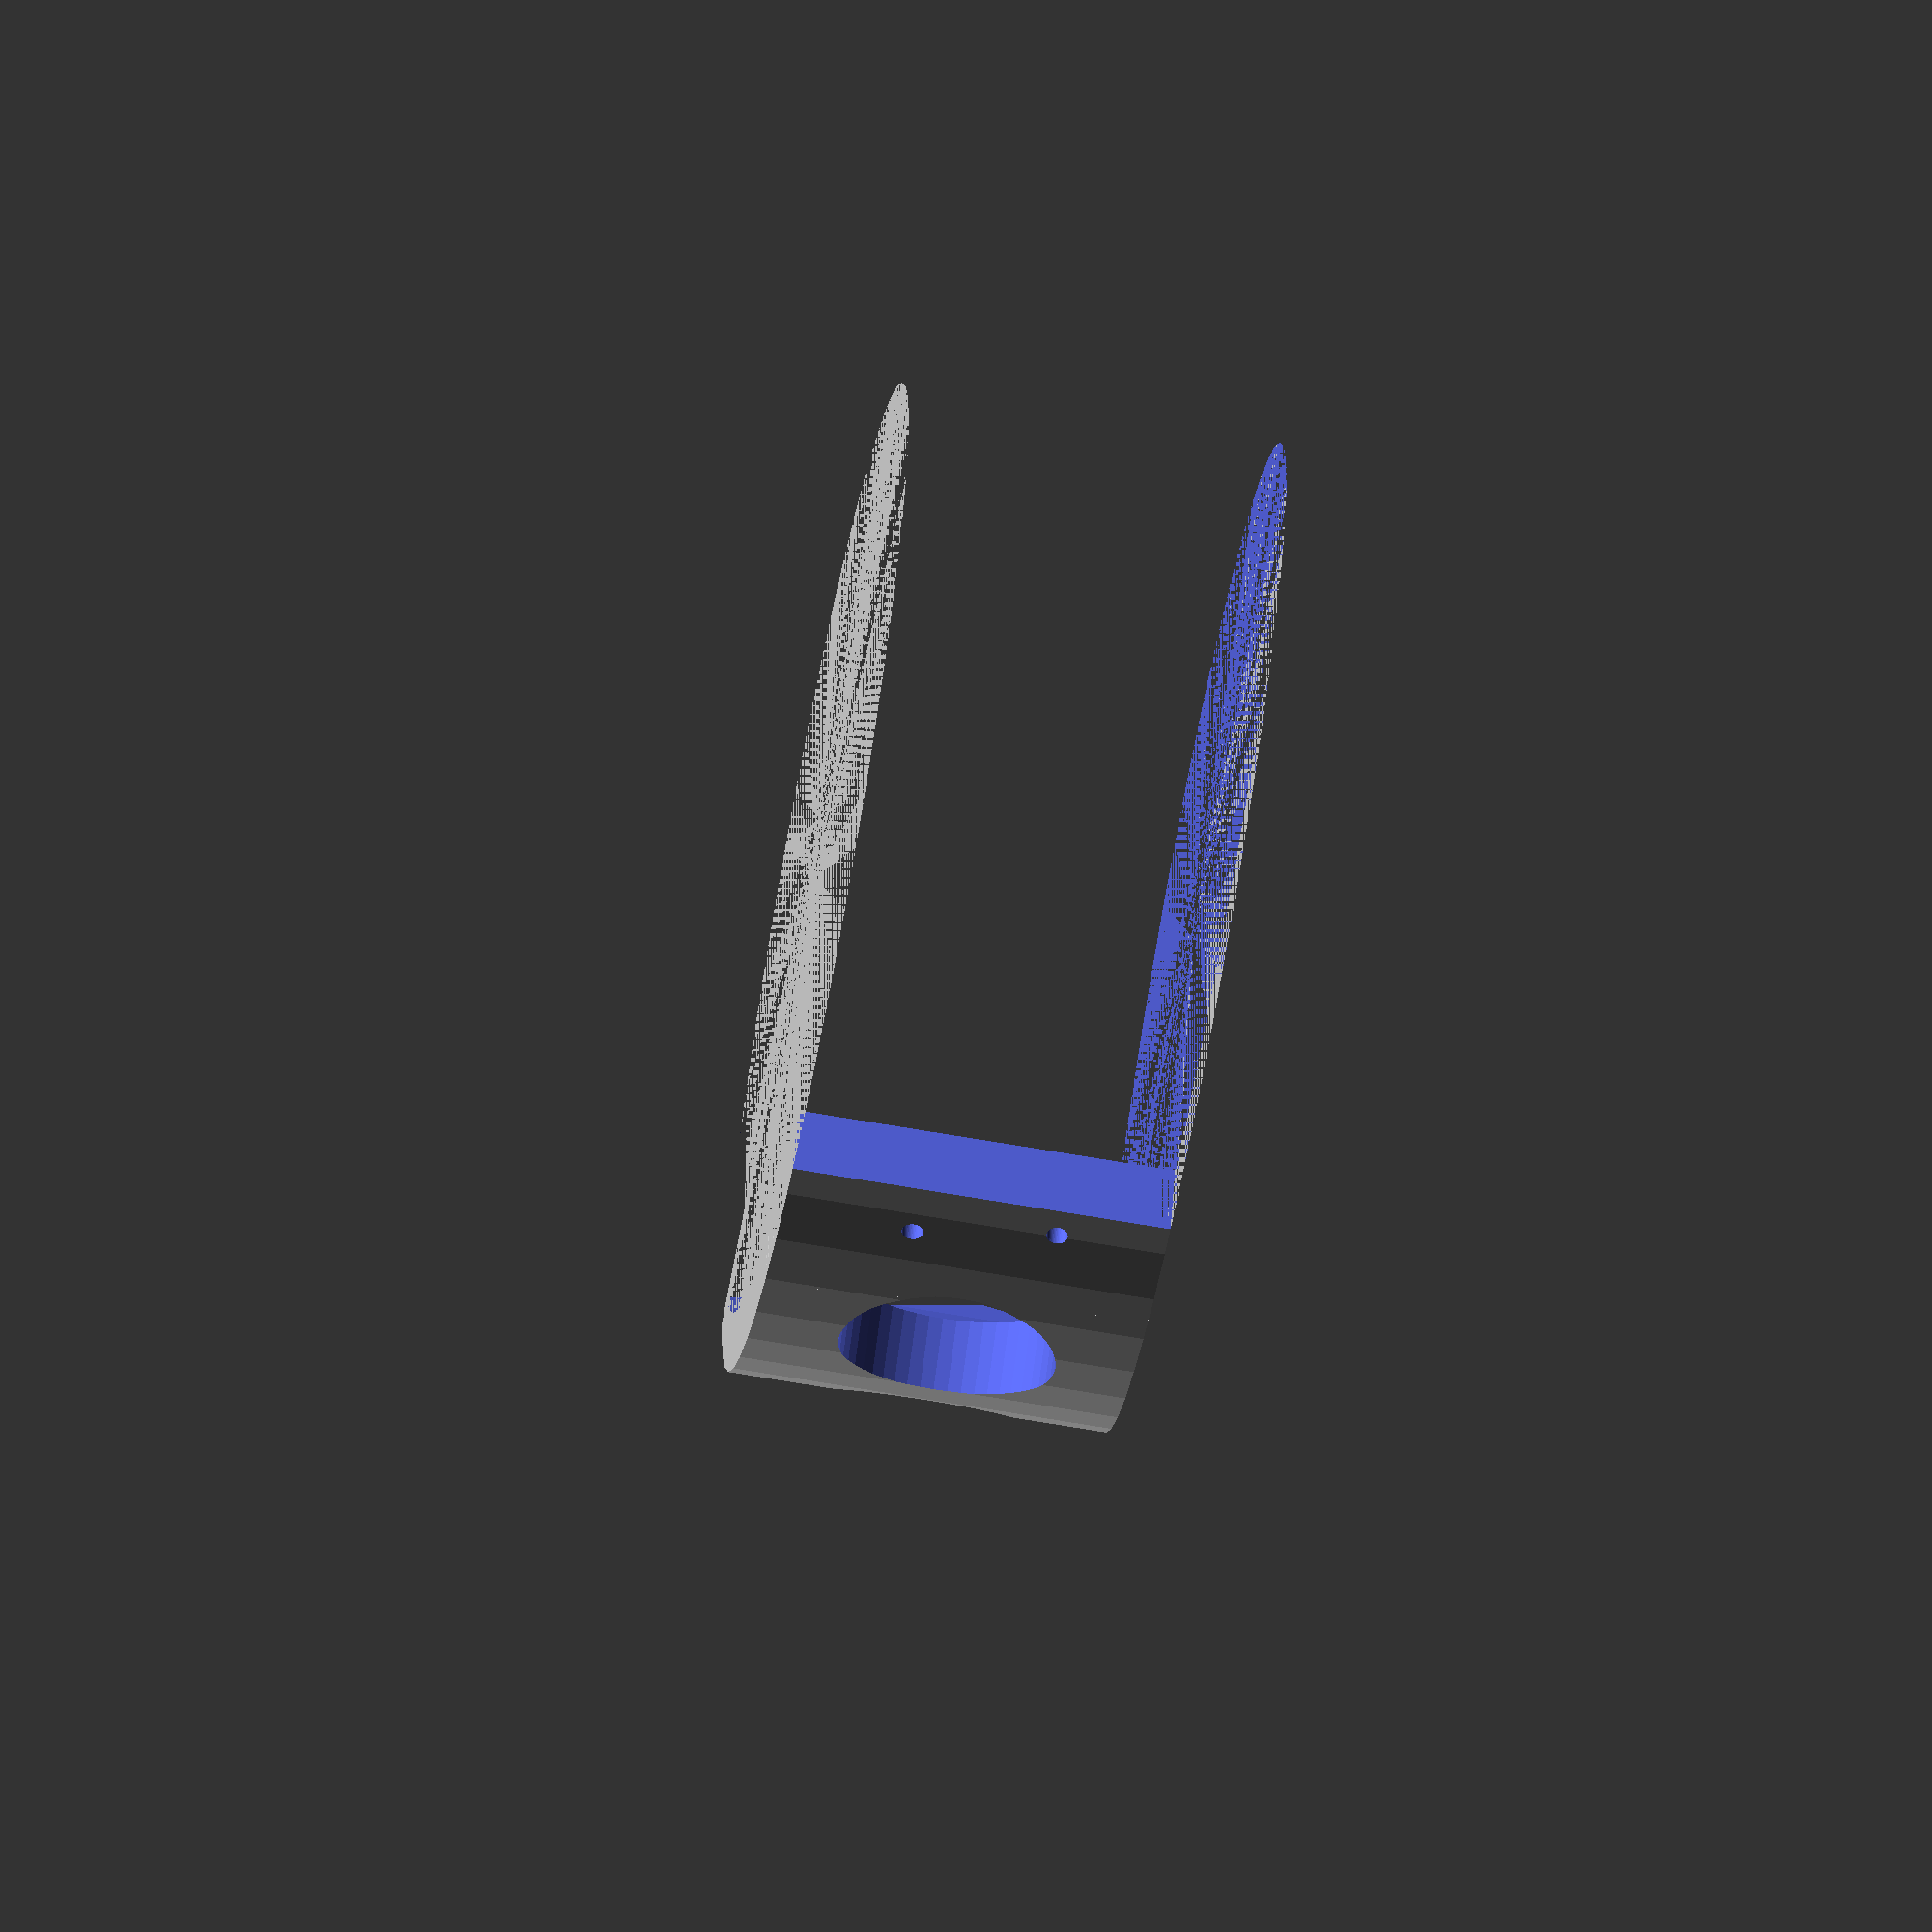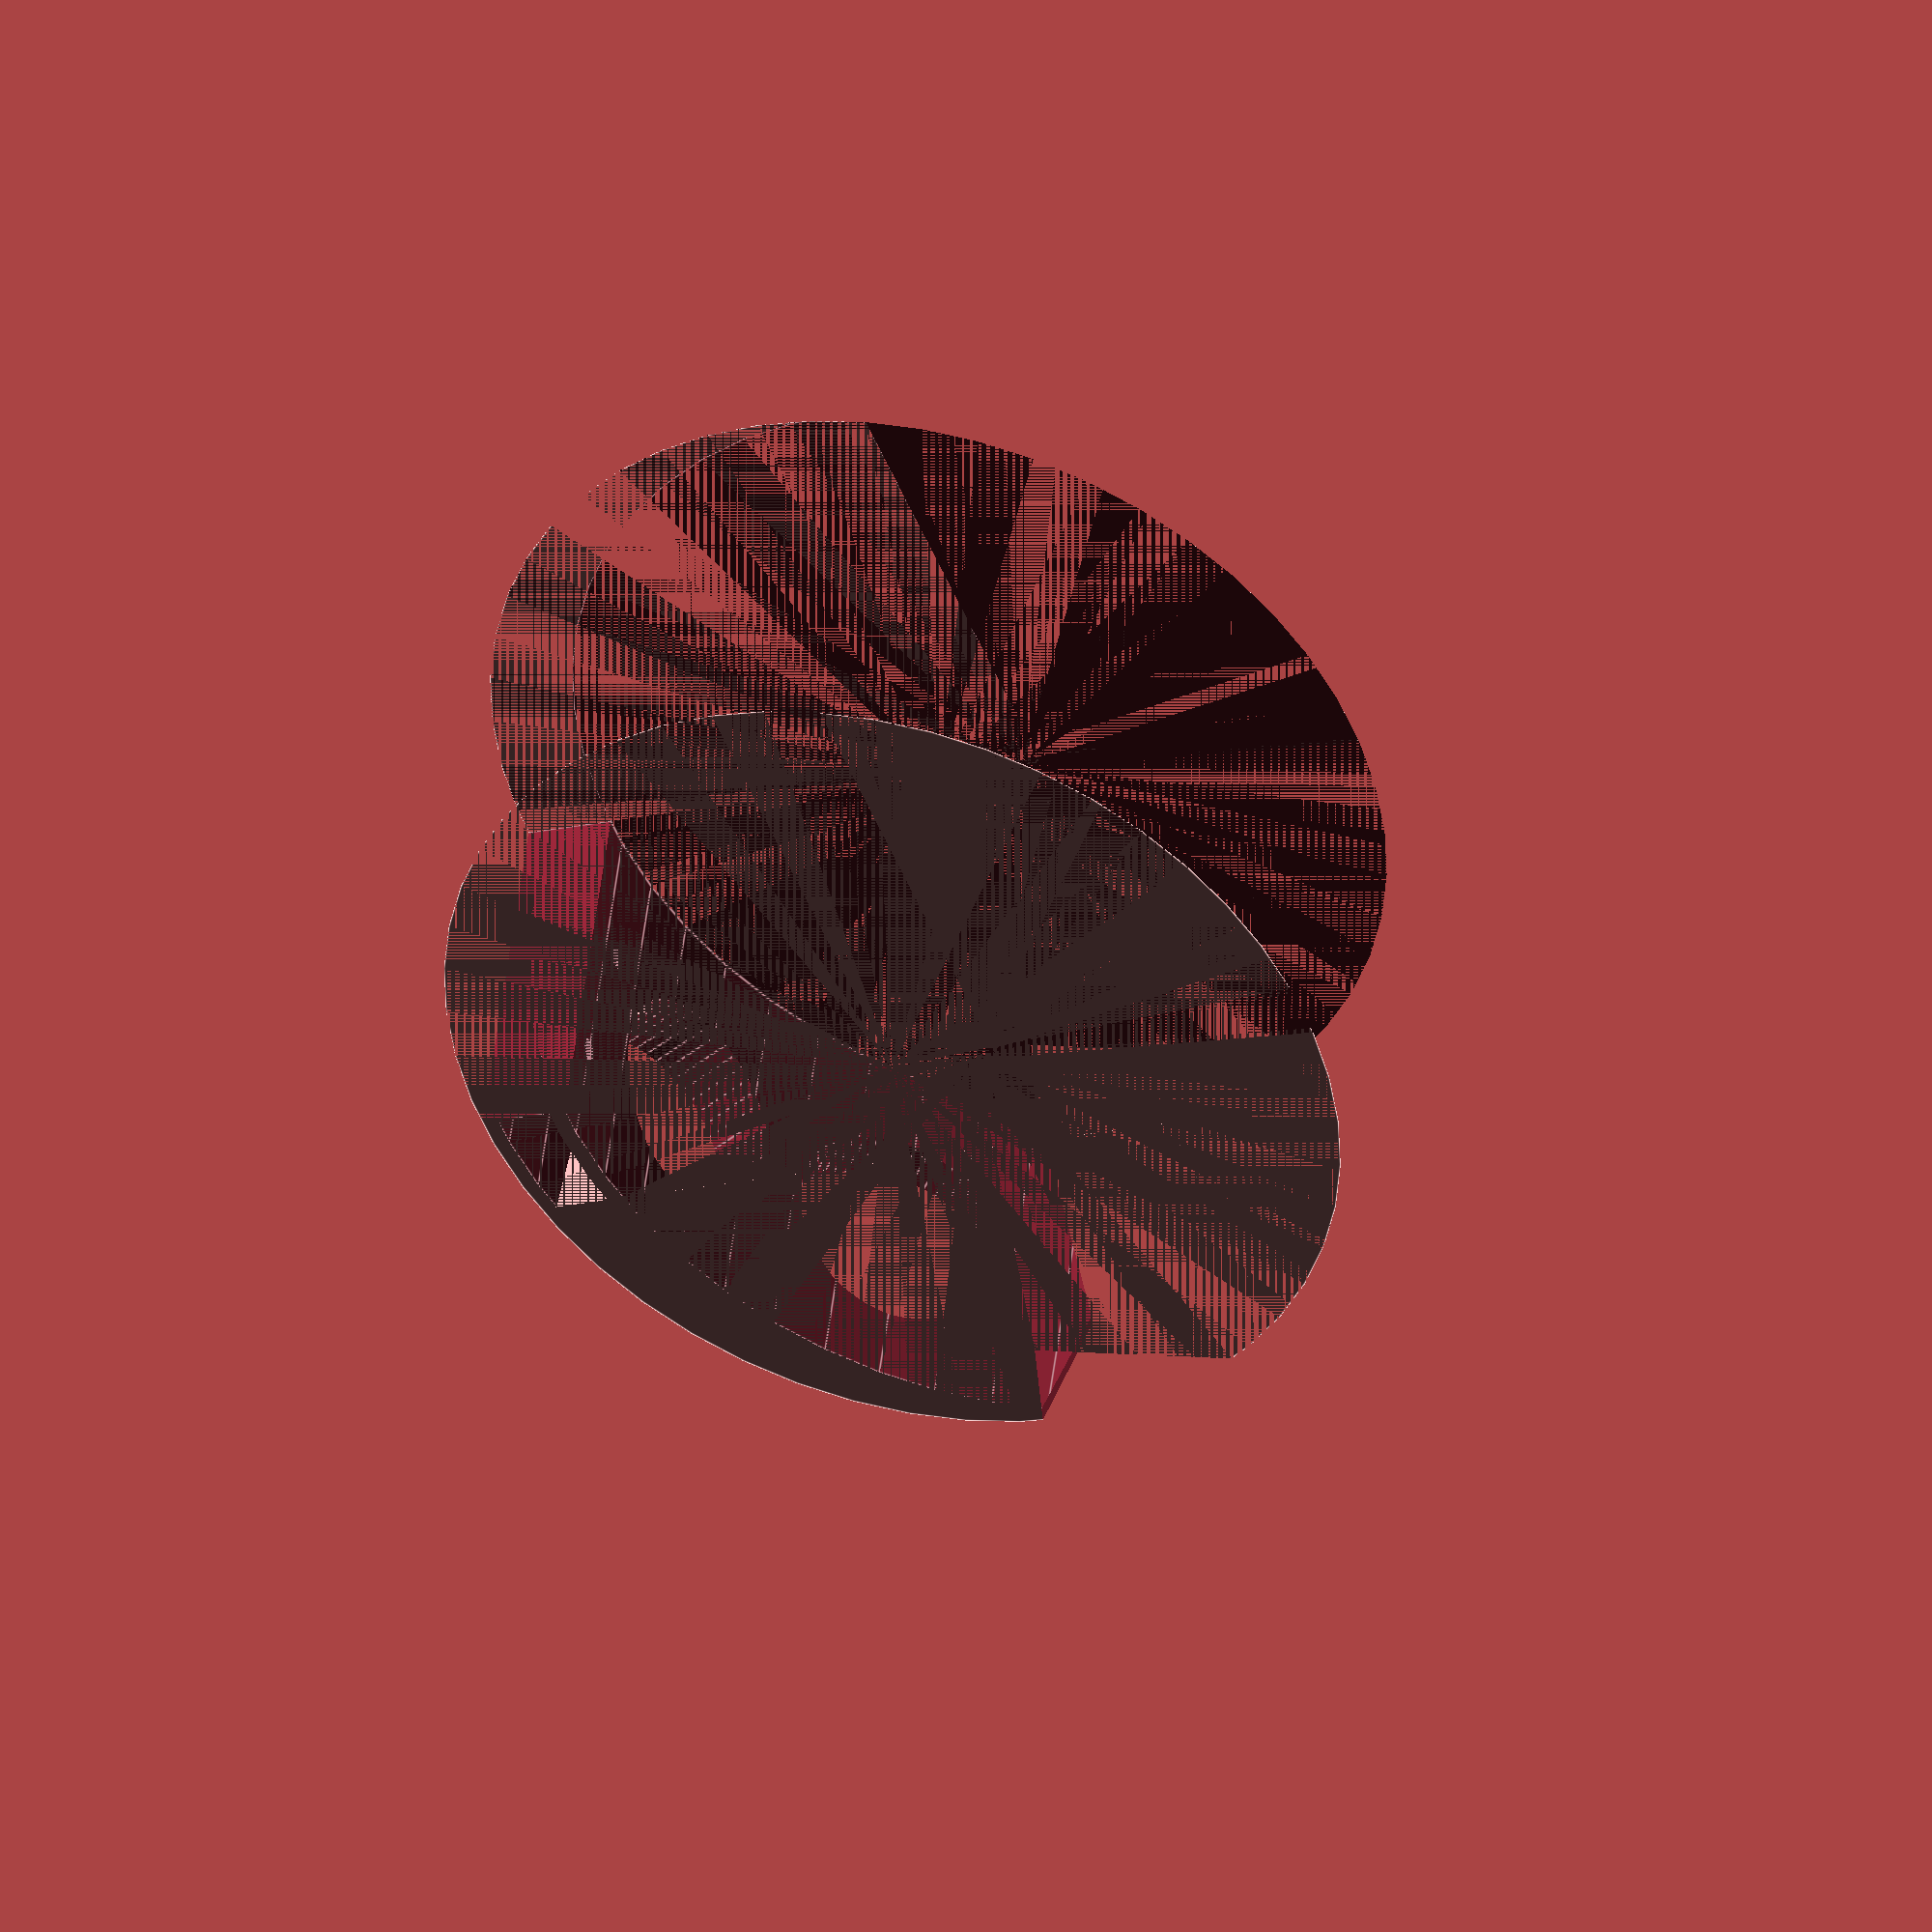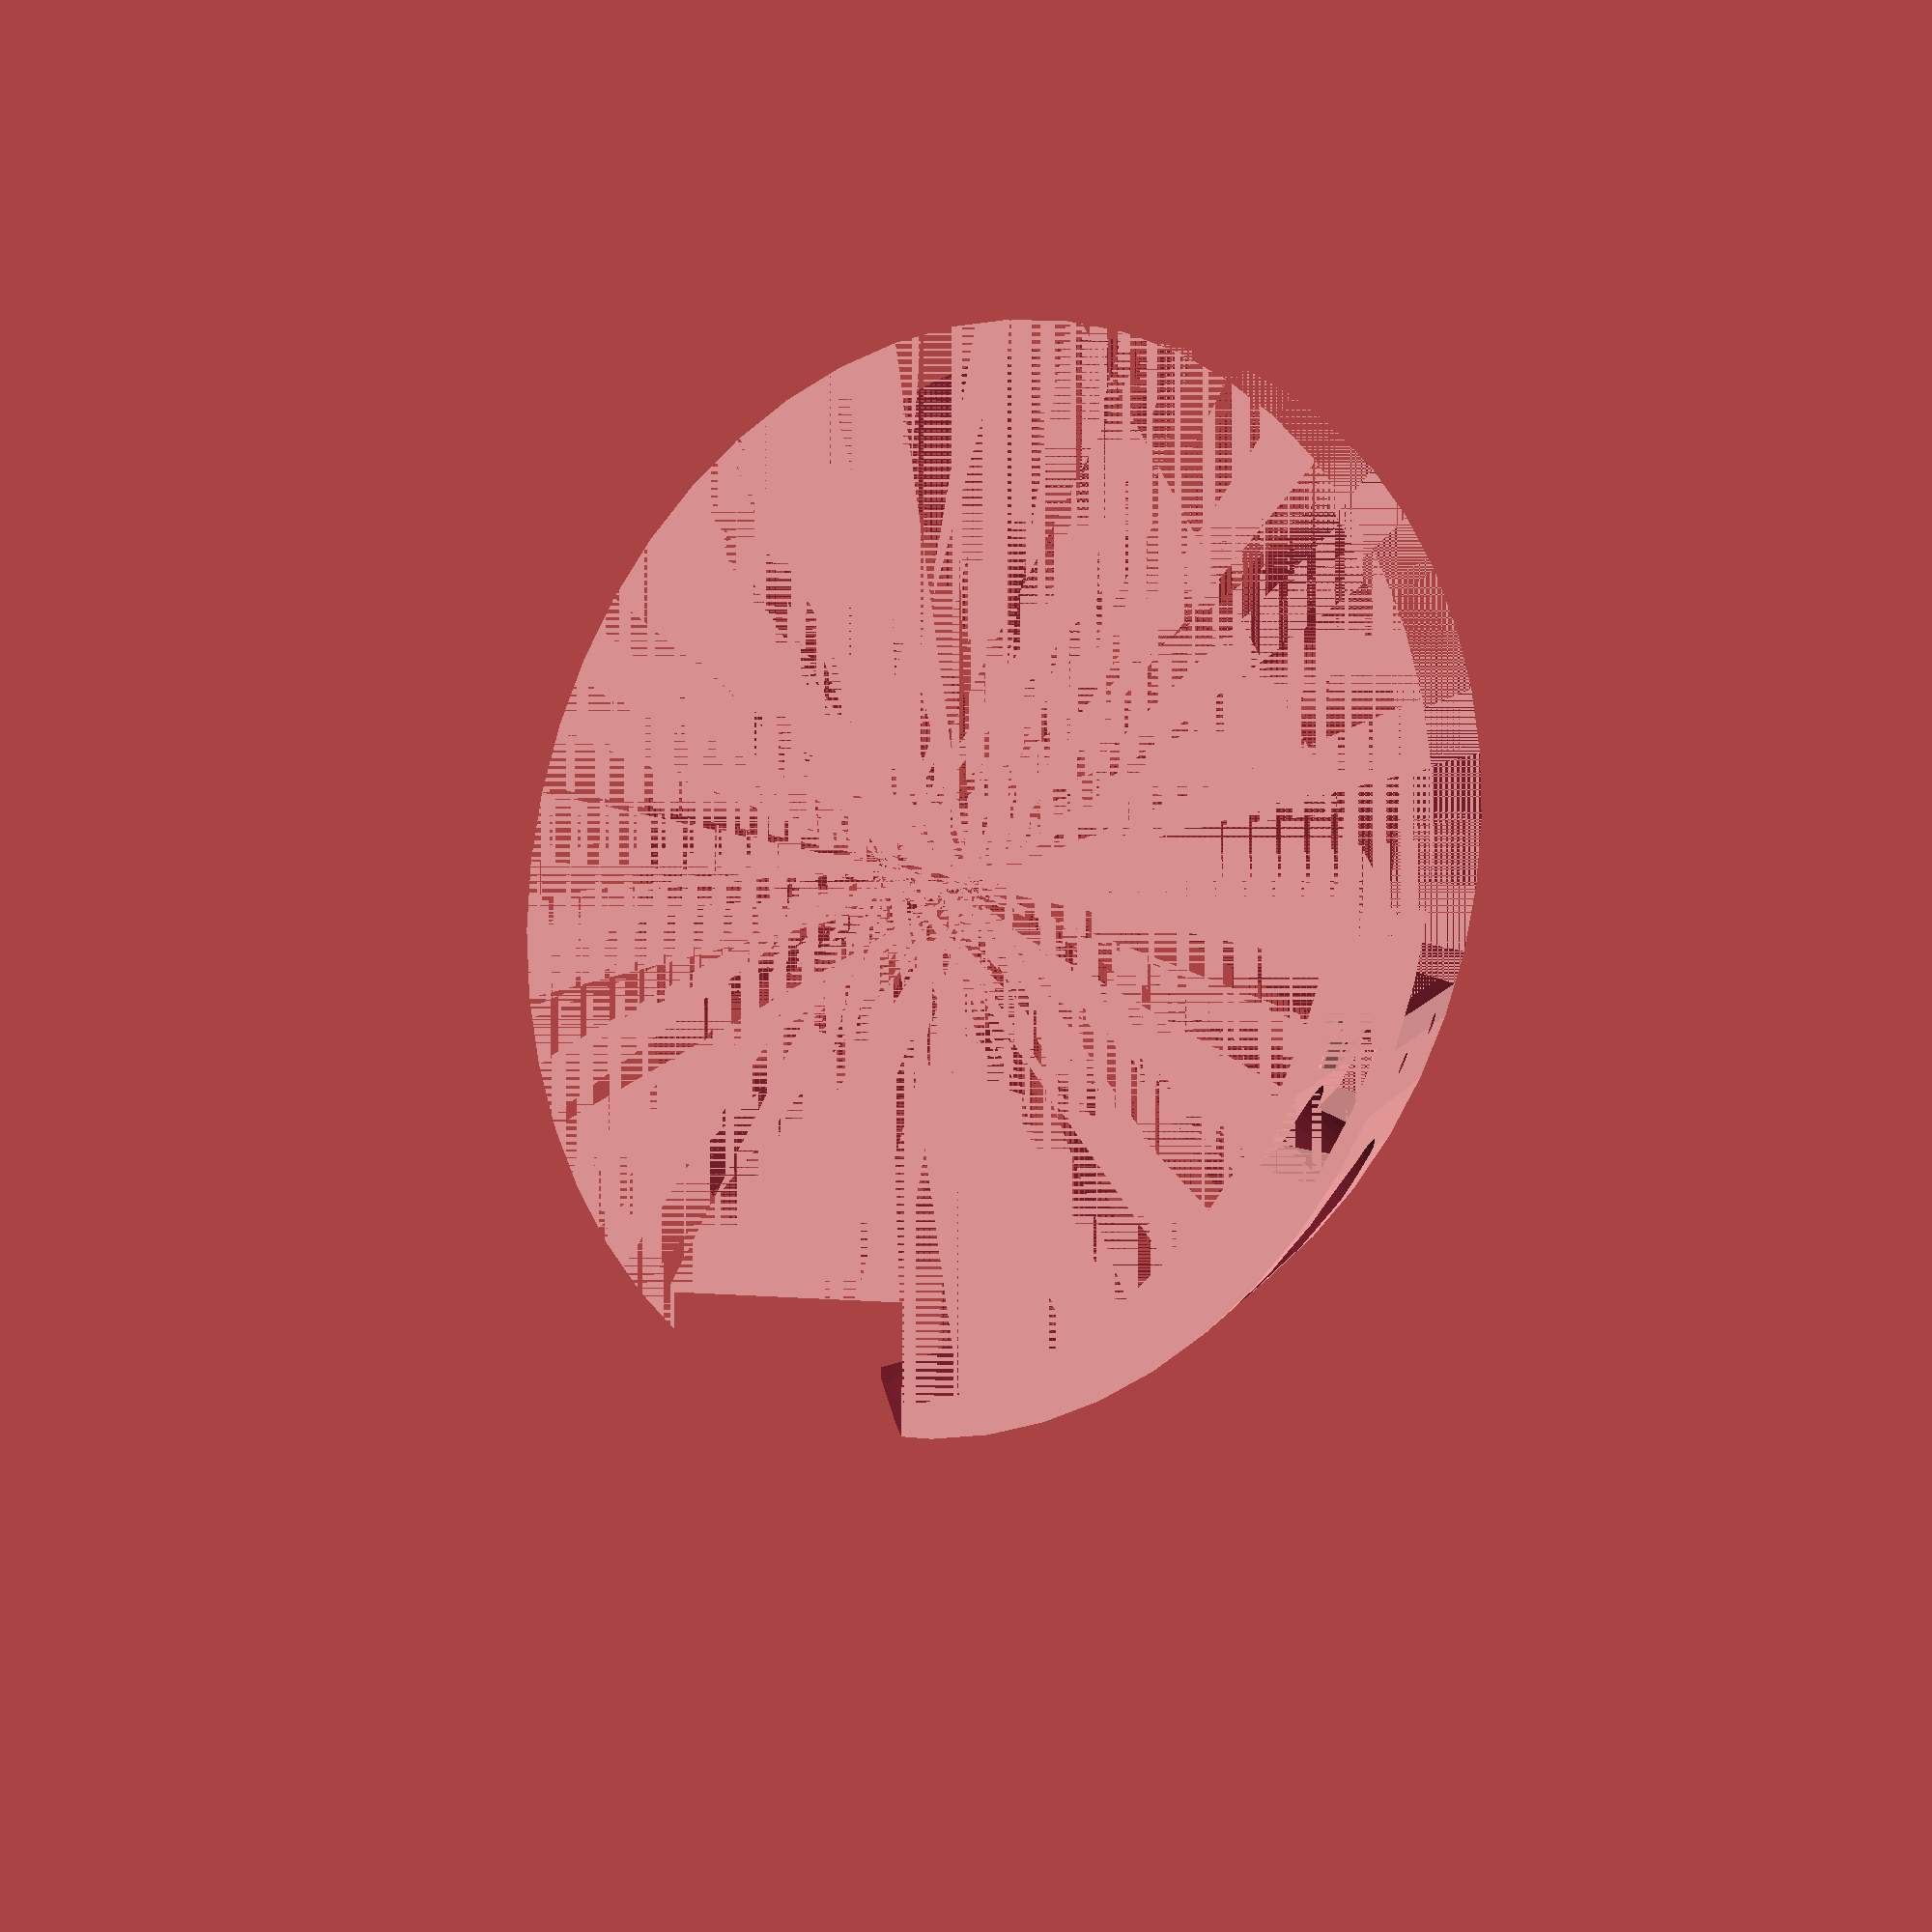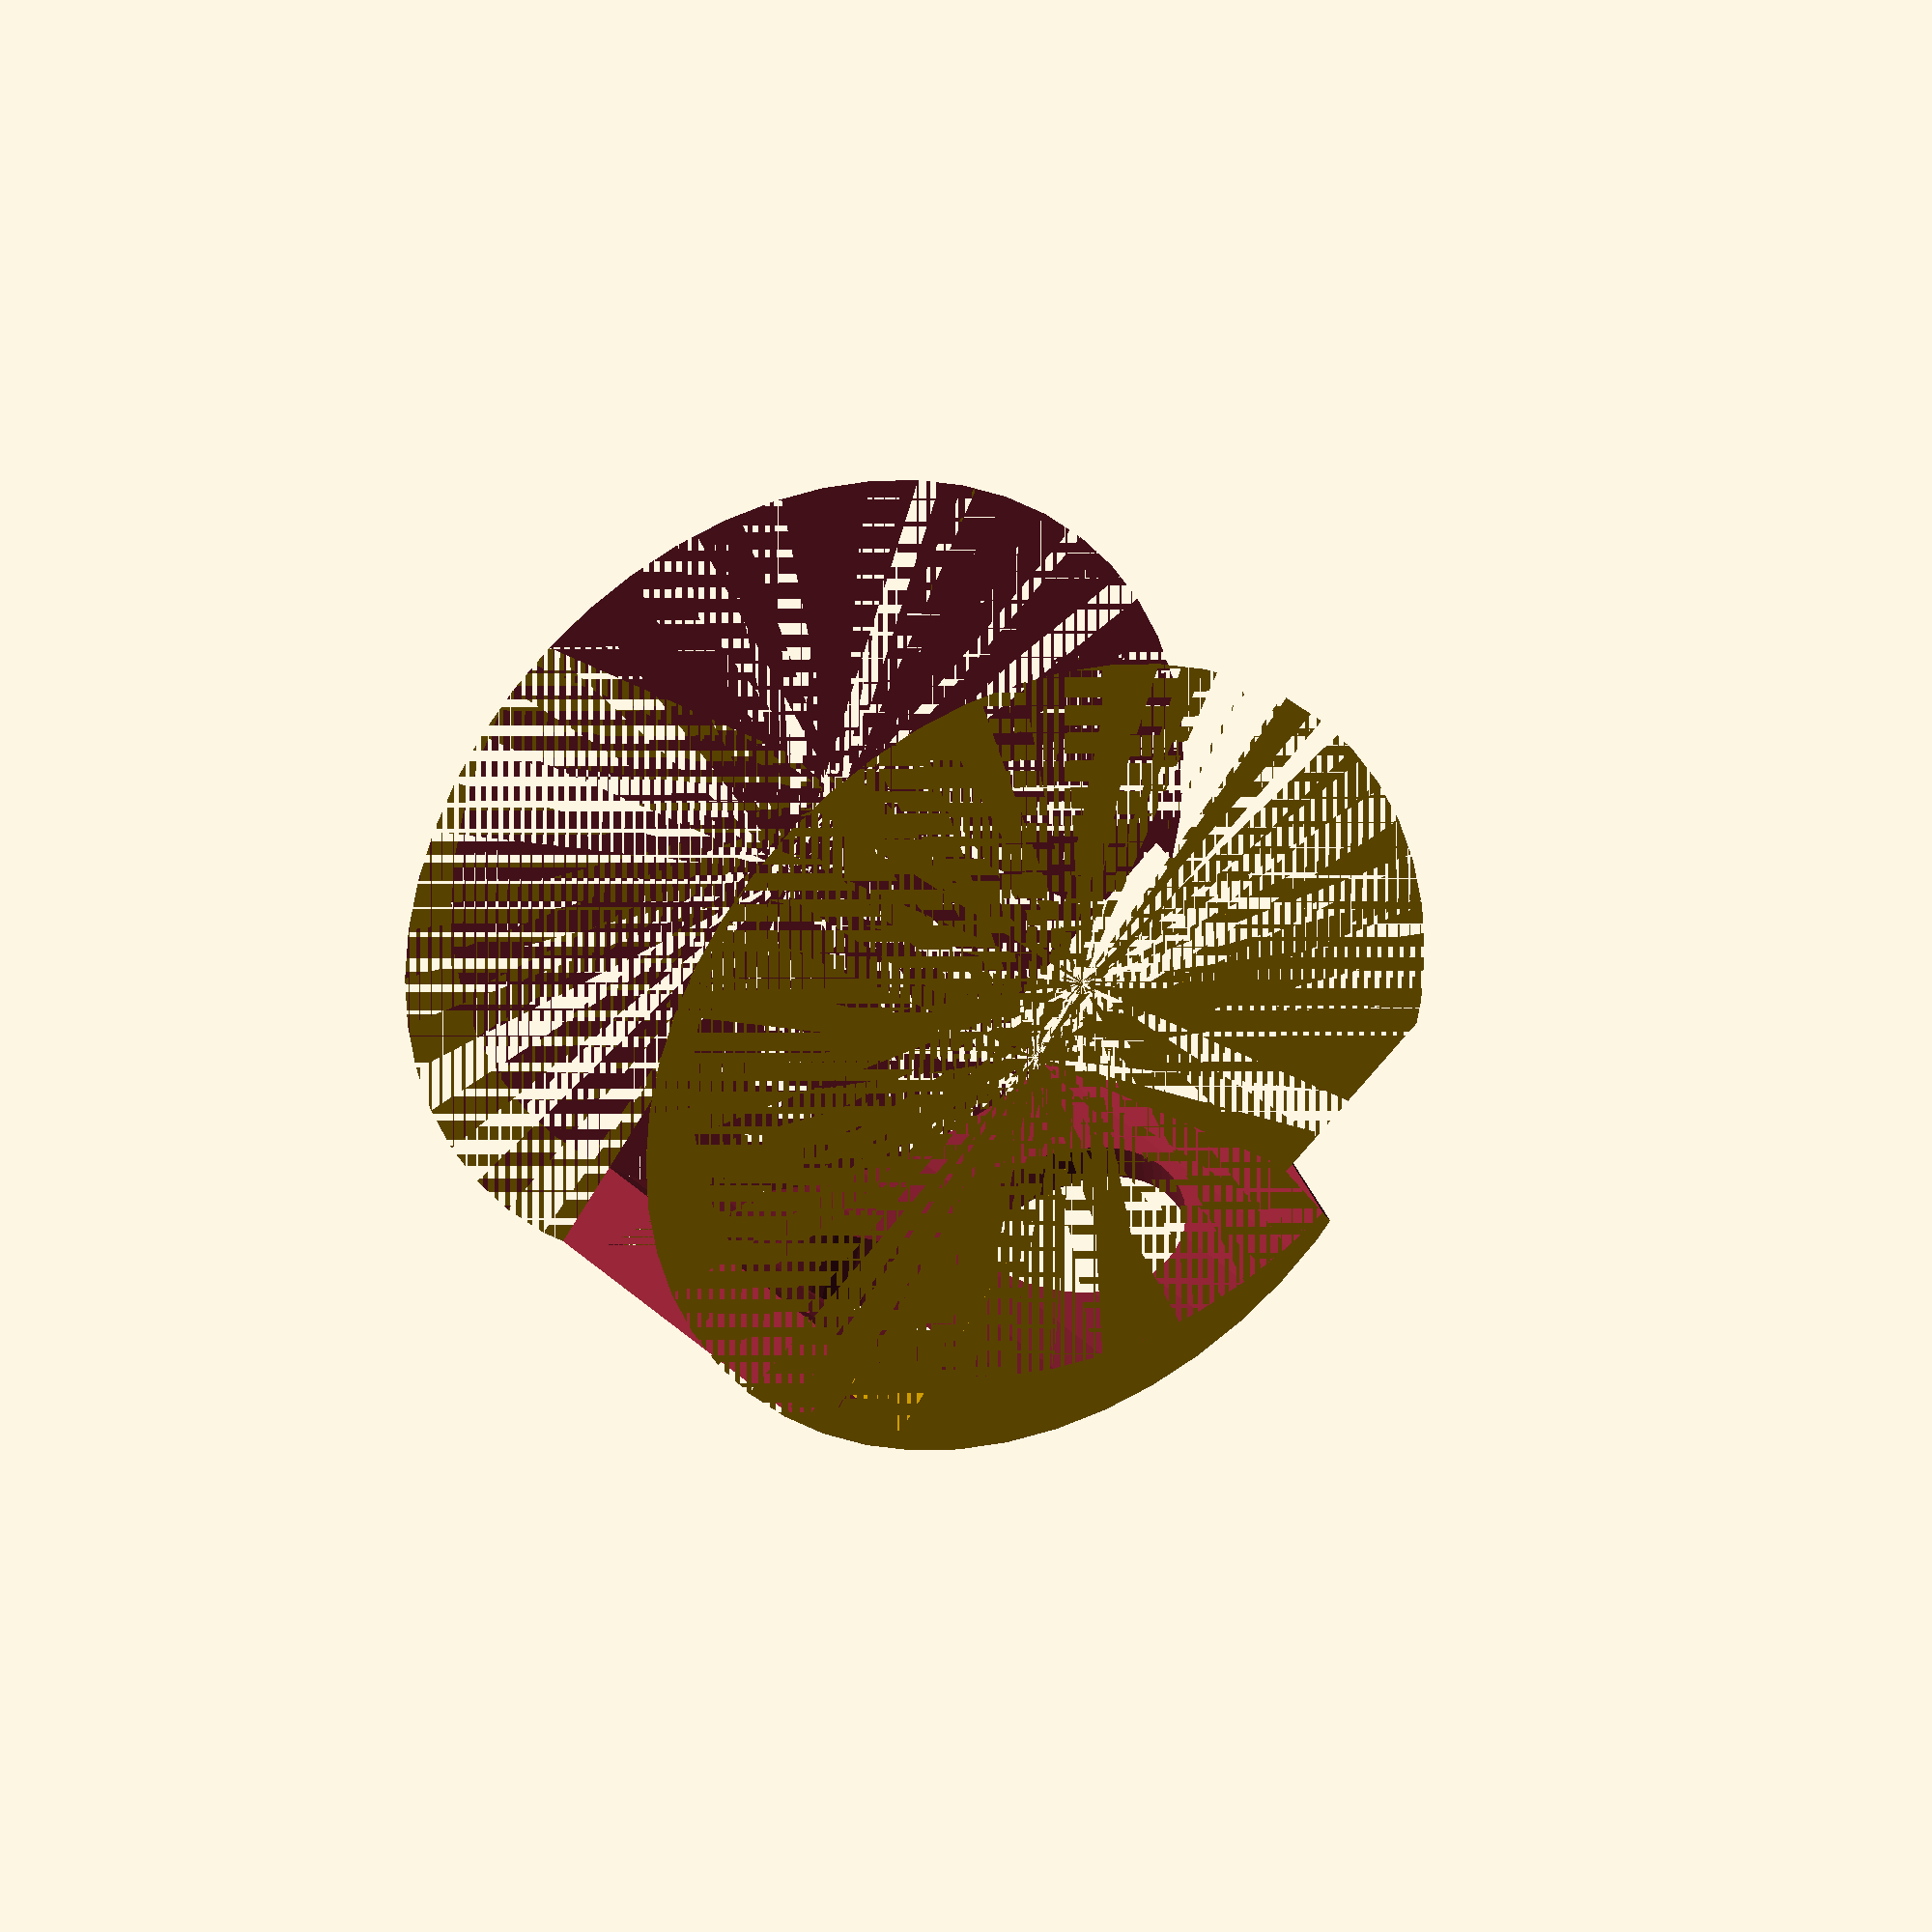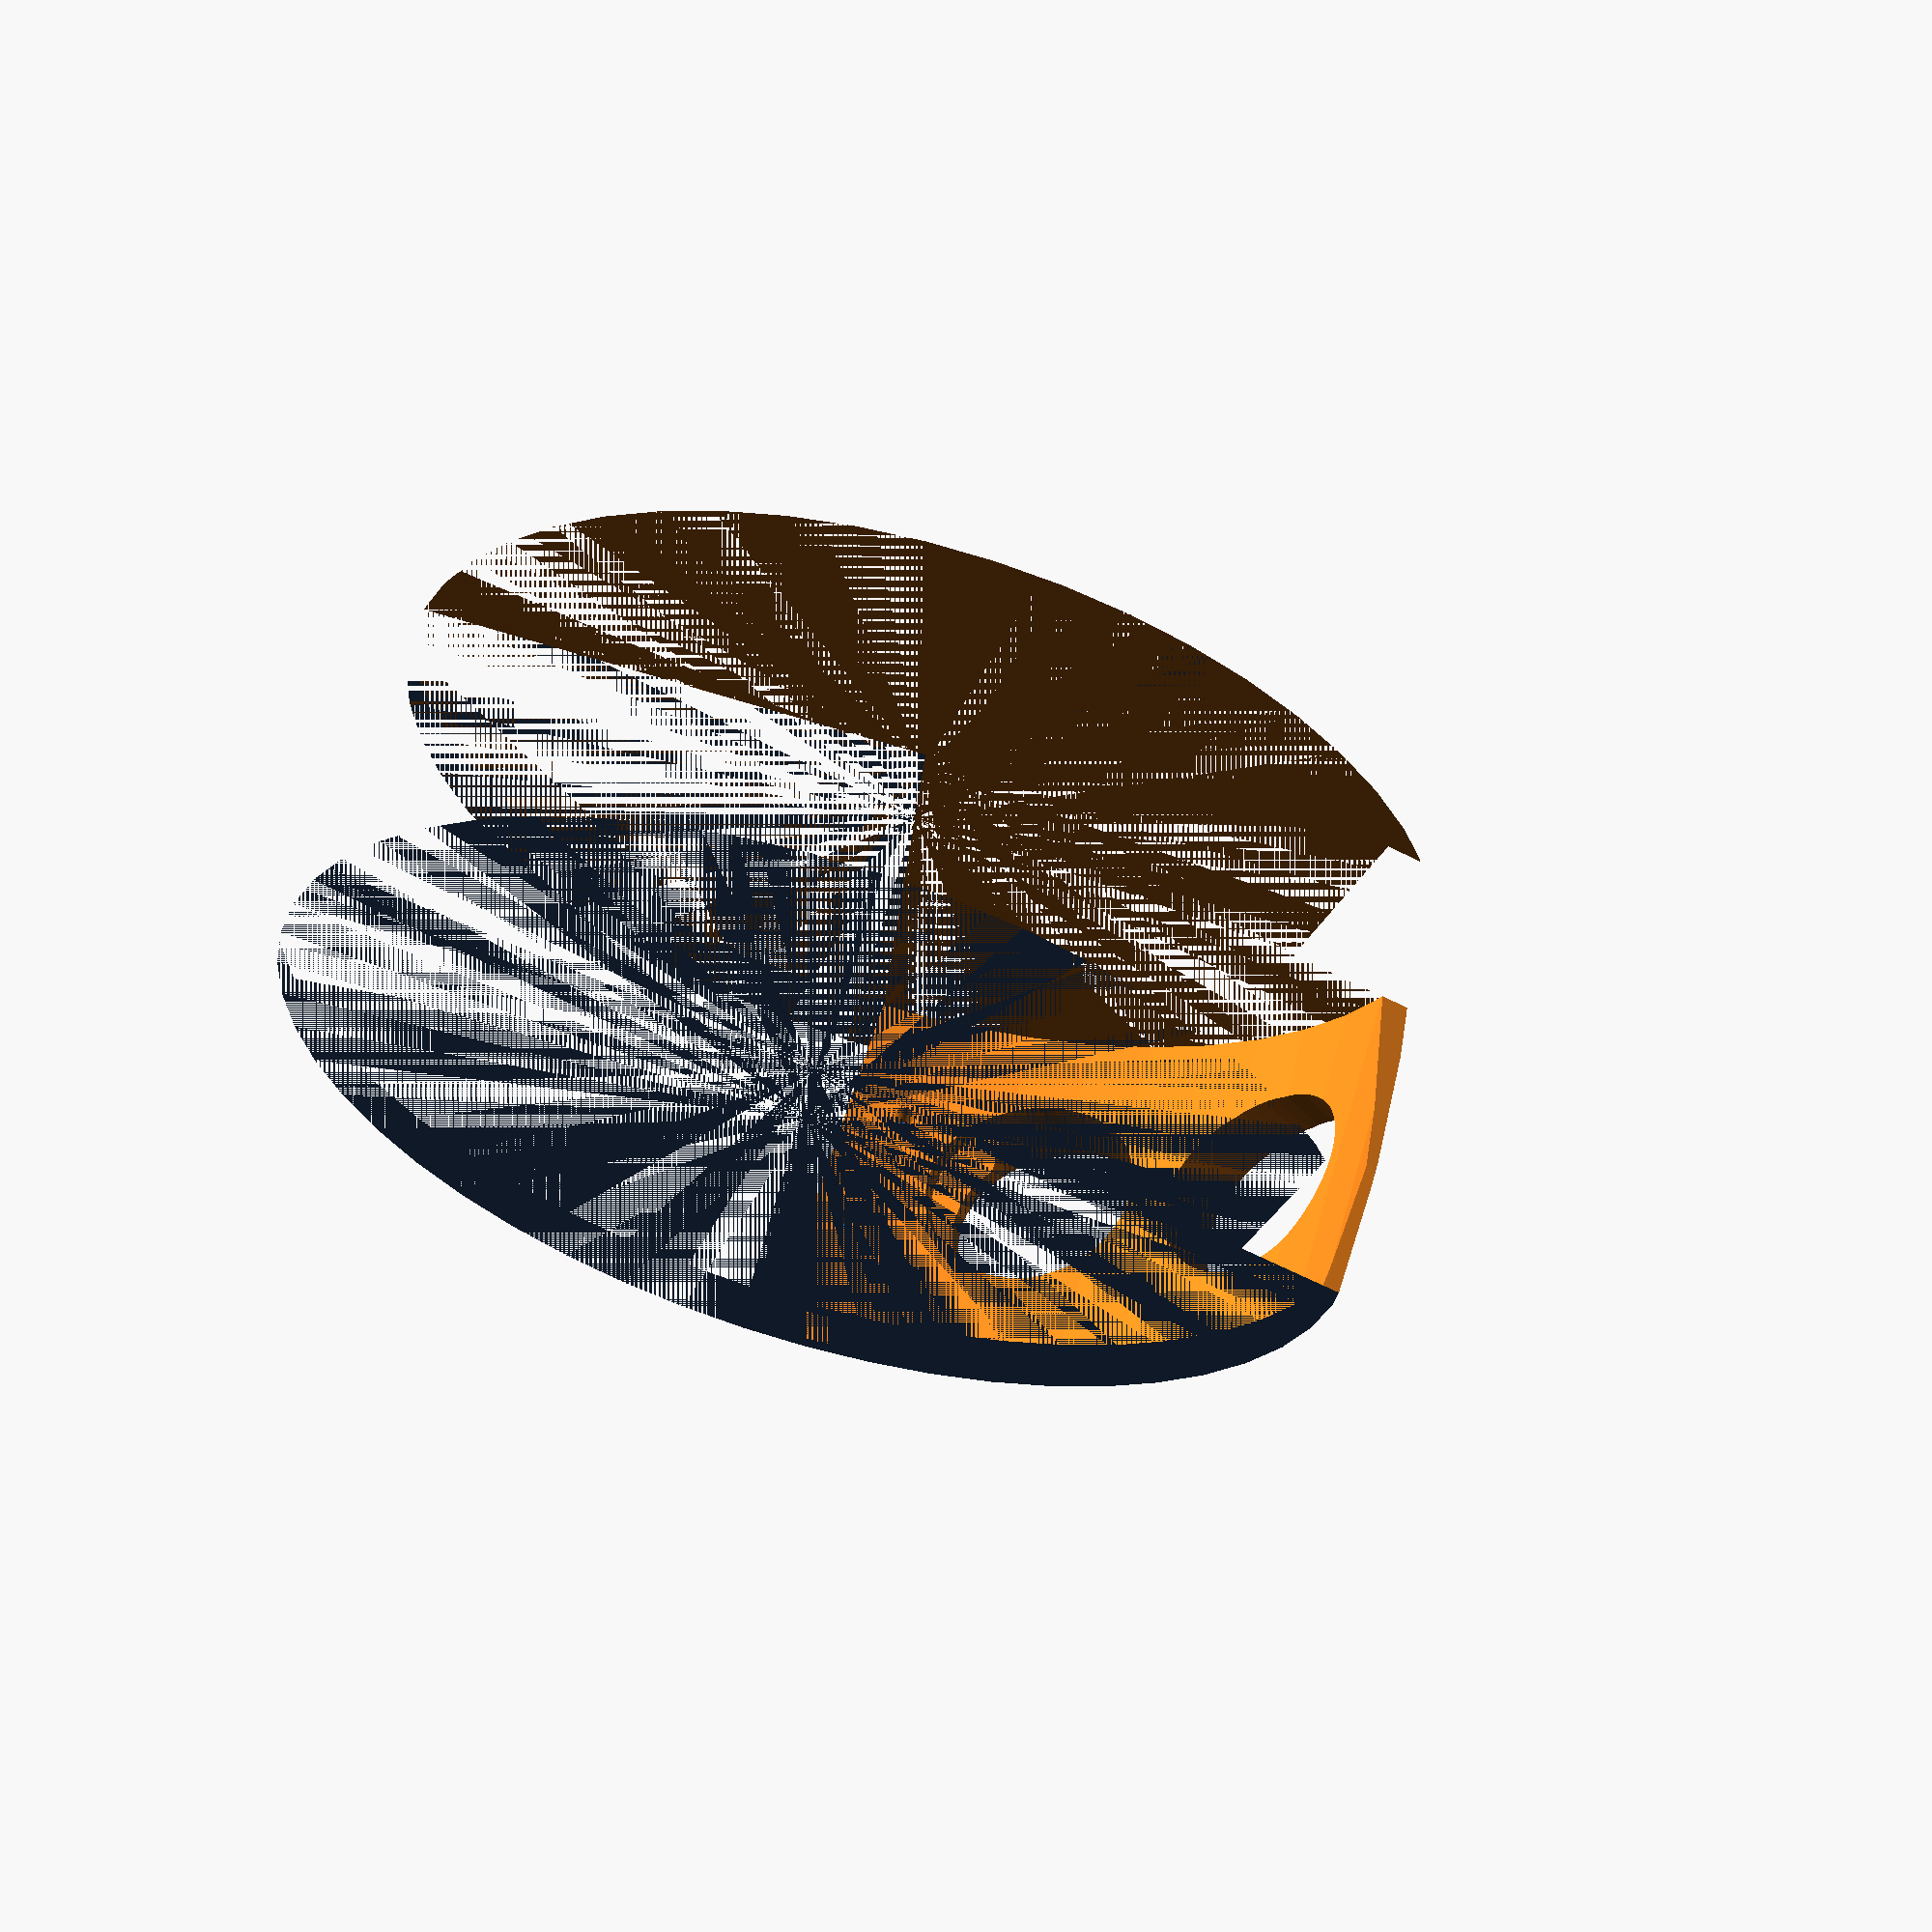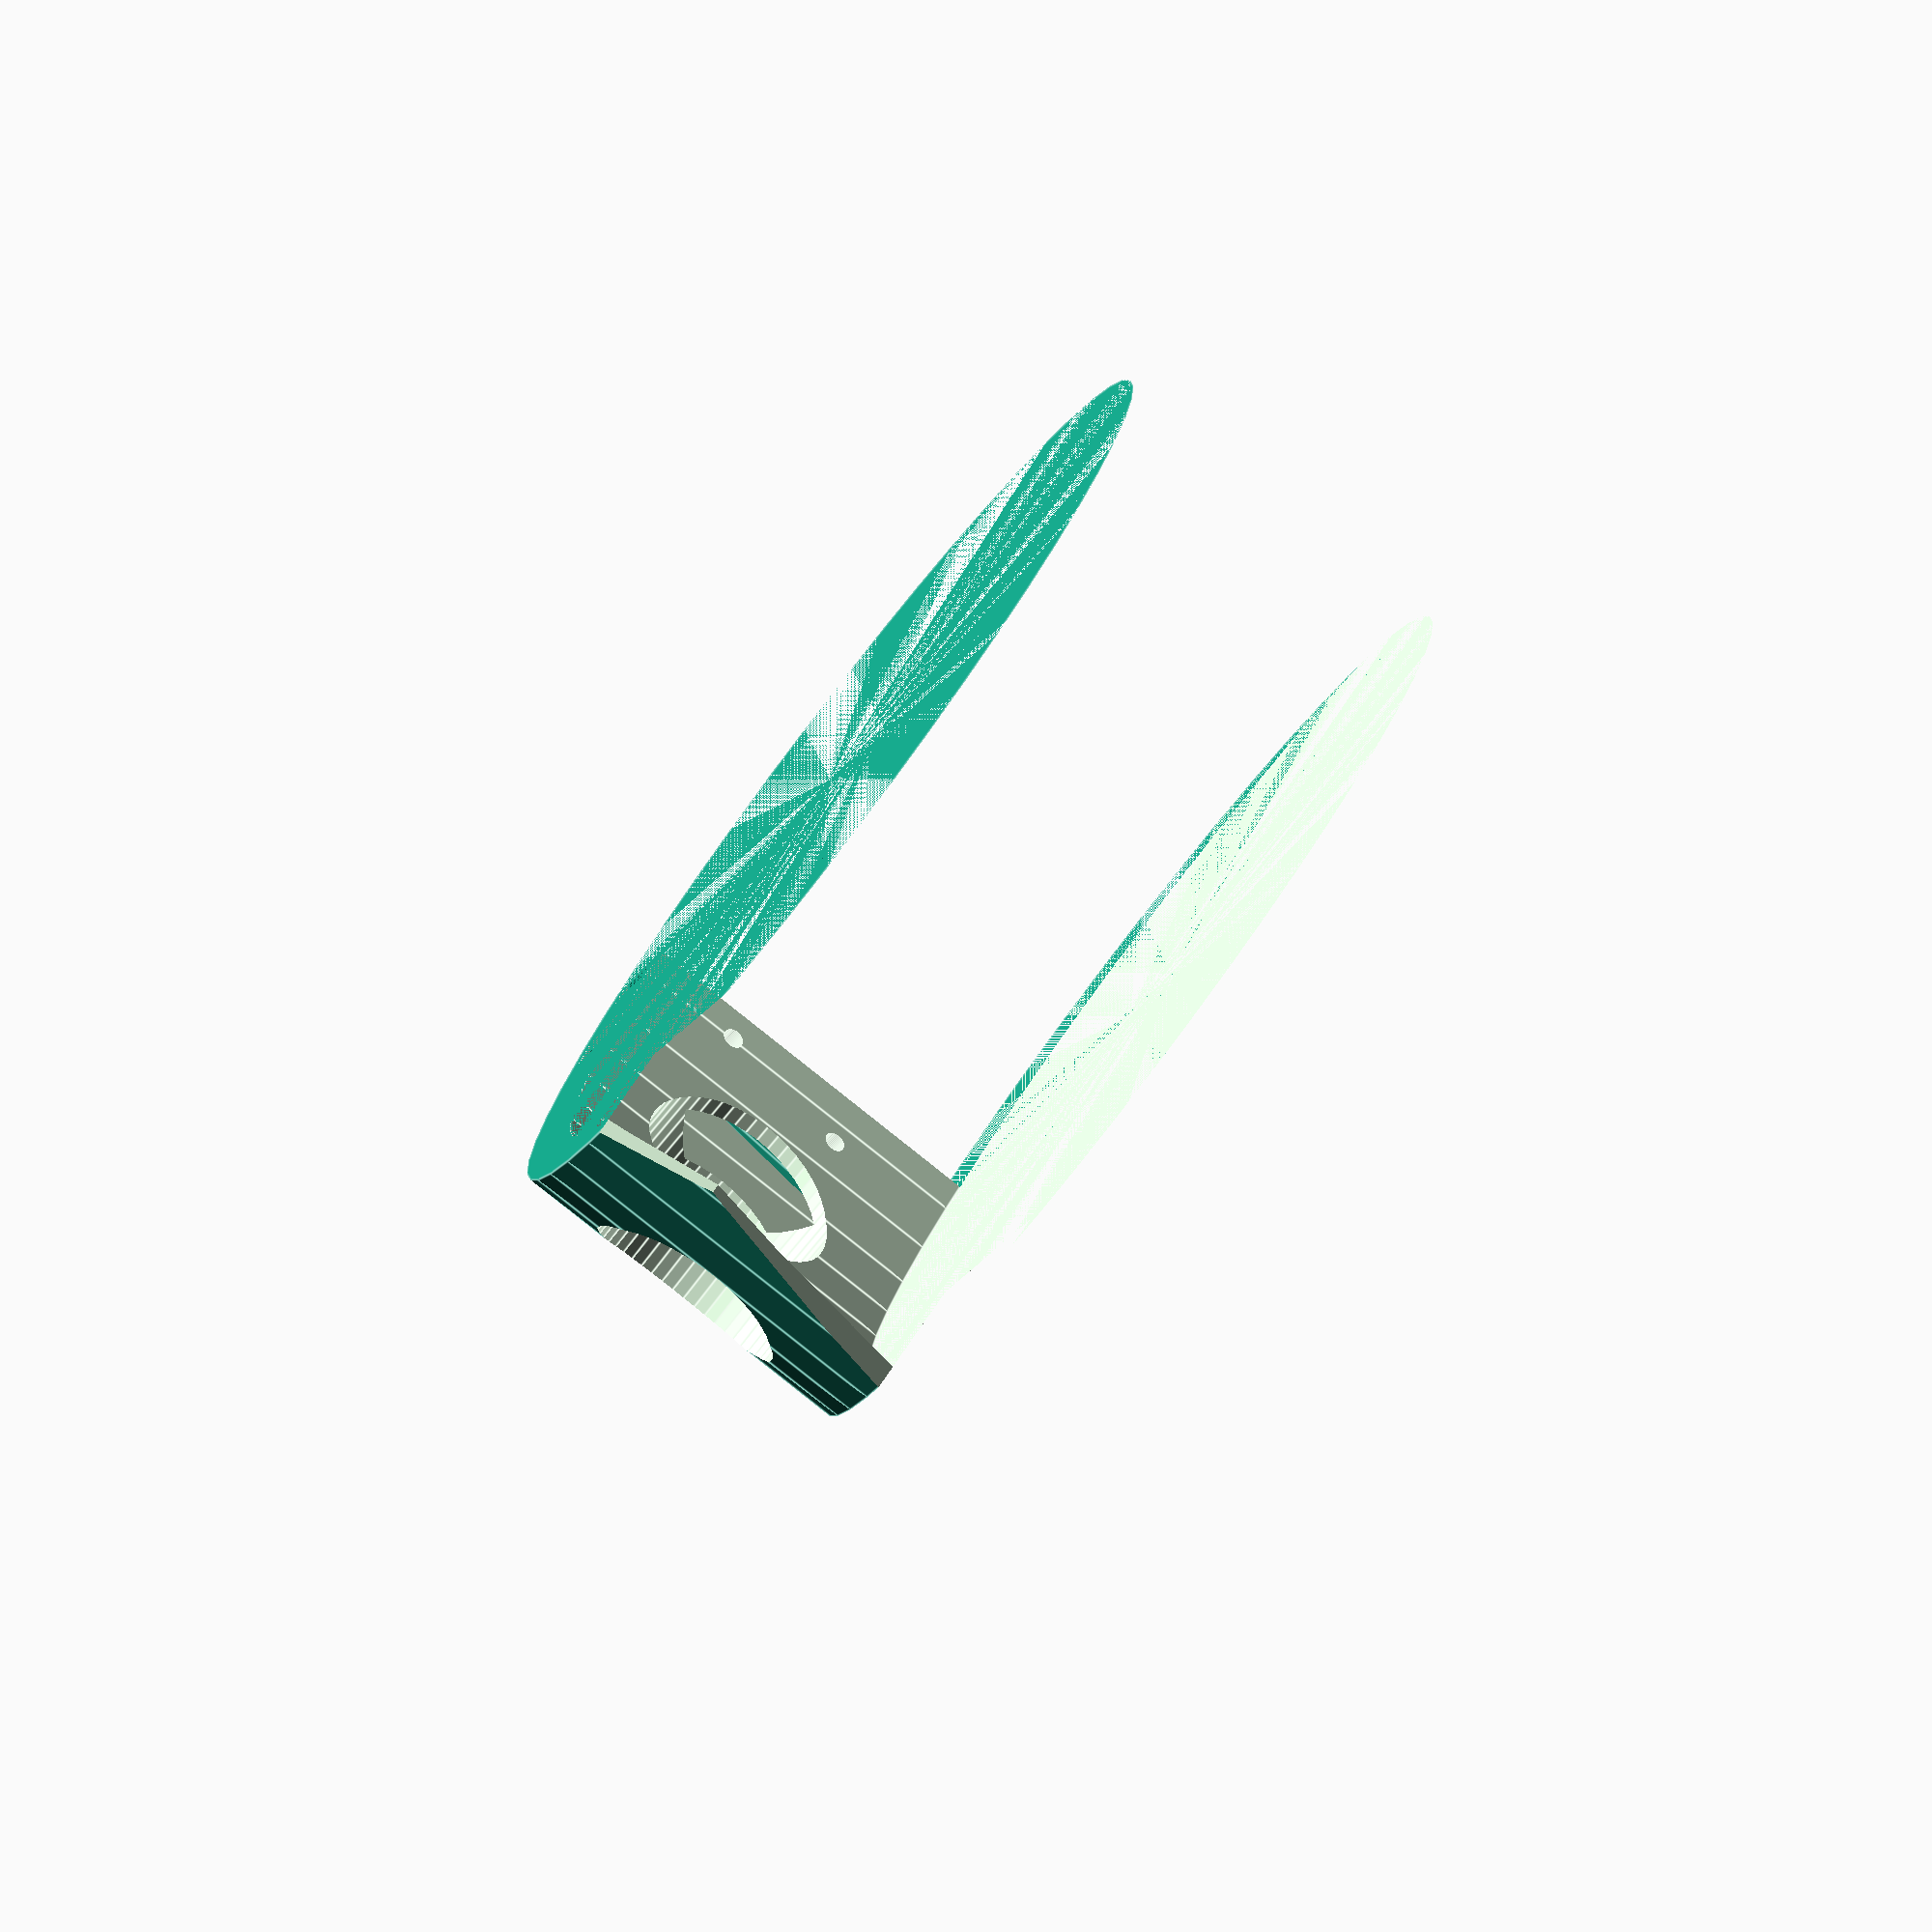
<openscad>
steven=40;
fn=50;

module main() {
  difference() {
    difference() {
      cylinder(r=steven, h=35, $fn=fn);
      translate([0,-8,0]) cylinder(r=steven, h=35, $fn=fn);
    }
    translate([0,-10,0]) cube([45,55,35]);
  }
}

module divot() {
  difference() {
    difference() {
      difference() {
        cylinder(r=steven, h=35, $fn=fn);
        translate([0,-5.0,0]) cylinder(r=steven, h=35, $fn=fn);
      }
      translate([0,-10,0]) cube([45,55,35]);
    }
    // diagonal cut
    rotate([0,-5,0]) {
      translate([-55,-21,-10]) {
        cube([45,65,65]);
      }
    }
  }
}

module biscuit() {

  width = 4.5;
  height = 20.5;
  thickness = 2.2;

  minkowski() {
    cube([height-2, width-2, thickness-2]);
    translate([0,0,thickness/2]) sphere(d=thickness, $fn=5);
  }
}

module whole_thing() {
  difference() {
    difference() {
      union() {
        difference() {
          scale([1.25,1.0,1.0]) {
            difference() {
              main();
              translate([0,-1.5,0]) divot();
            }
          }
          // point cut
          // translate([-90,-20,0]) rotate([0,0,-5]) cube([steven,steven*2,35]);
        }

        translate([-6.5,39.5,25.5]) rotate([90,81,0]) biscuit();
        translate([-7.0,34.5,25.5]) rotate([90,81,0]) biscuit();
      }
      translate([-3,41,10]) rotate([90,0,0]) cylinder(d=2, h=15, $fn=fn);
      translate([-5.5,41,23]) rotate([90,0,0]) cylinder(d=2, h=15, $fn=fn);
    }

    // outside cut
    // translate([-45,9,0]) rotate([0,0,50]) cube([50,10,35]);
    
    // big hole 1
    translate([-24,36,17]) rotate([90,0,30]) cylinder(d=20, h=25, $fn=fn);

    //big hole 2
    translate([-45,20,17]) rotate([90,0,50]) cylinder(d=20, h=25, $fn=fn);

    // cuff v cut top
    translate([-45,-24,10]) rotate([0,18,75]) cube([20,20,40]);

    // cuff v cut bottom
    translate([-45,-17,-10]) rotate([0,-16,75]) cube([20,20,40]);
  }
}

 // whole_thing();
 mirror([0,1,0]) whole_thing();

// rotate([0,0,0]) translate([0,-25,0]) whole_thing();
// rotate([0,0,60]) translate([0,25,0]) mirror([0,1,0]) whole_thing();
</openscad>
<views>
elev=245.2 azim=197.3 roll=100.0 proj=o view=wireframe
elev=130.3 azim=109.4 roll=353.1 proj=o view=edges
elev=175.4 azim=105.7 roll=167.2 proj=p view=wireframe
elev=322.0 azim=317.2 roll=141.1 proj=o view=wireframe
elev=305.5 azim=353.7 roll=195.5 proj=p view=solid
elev=260.2 azim=50.8 roll=308.7 proj=o view=edges
</views>
